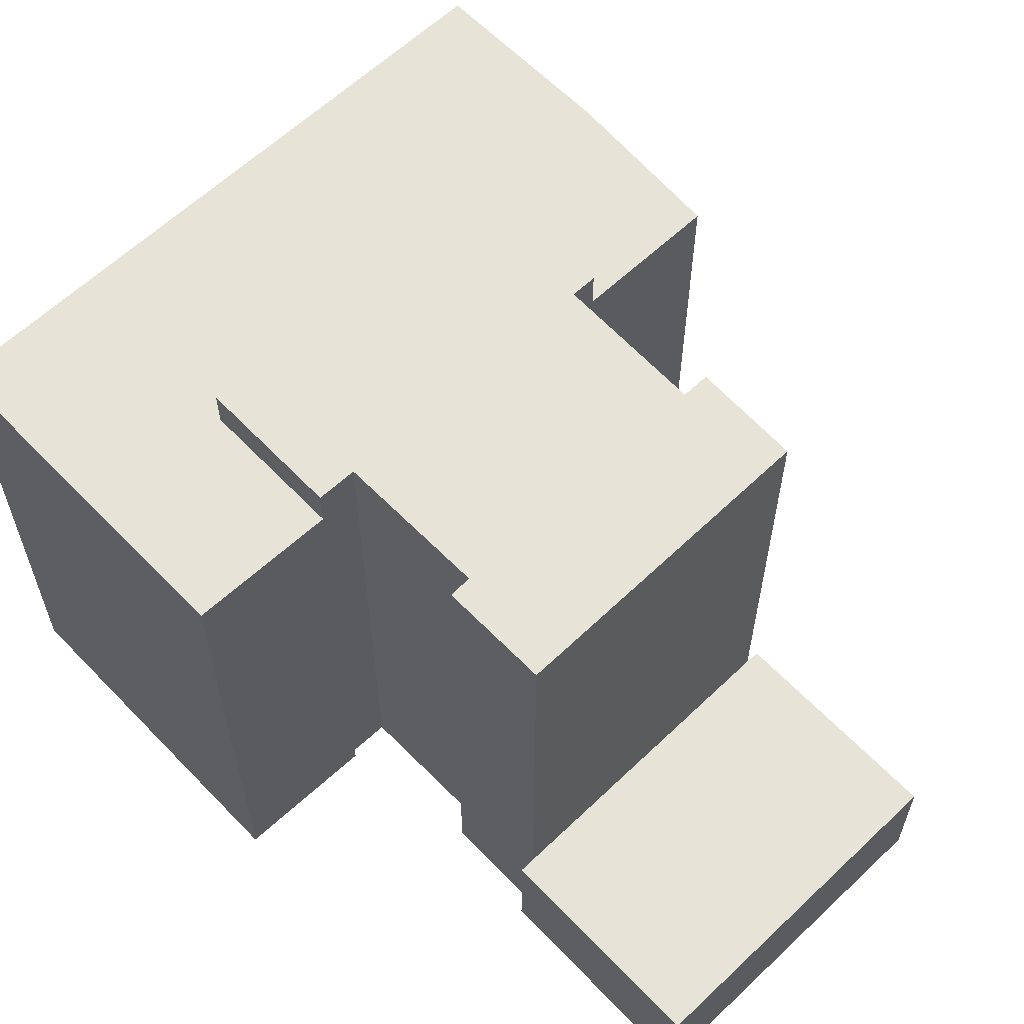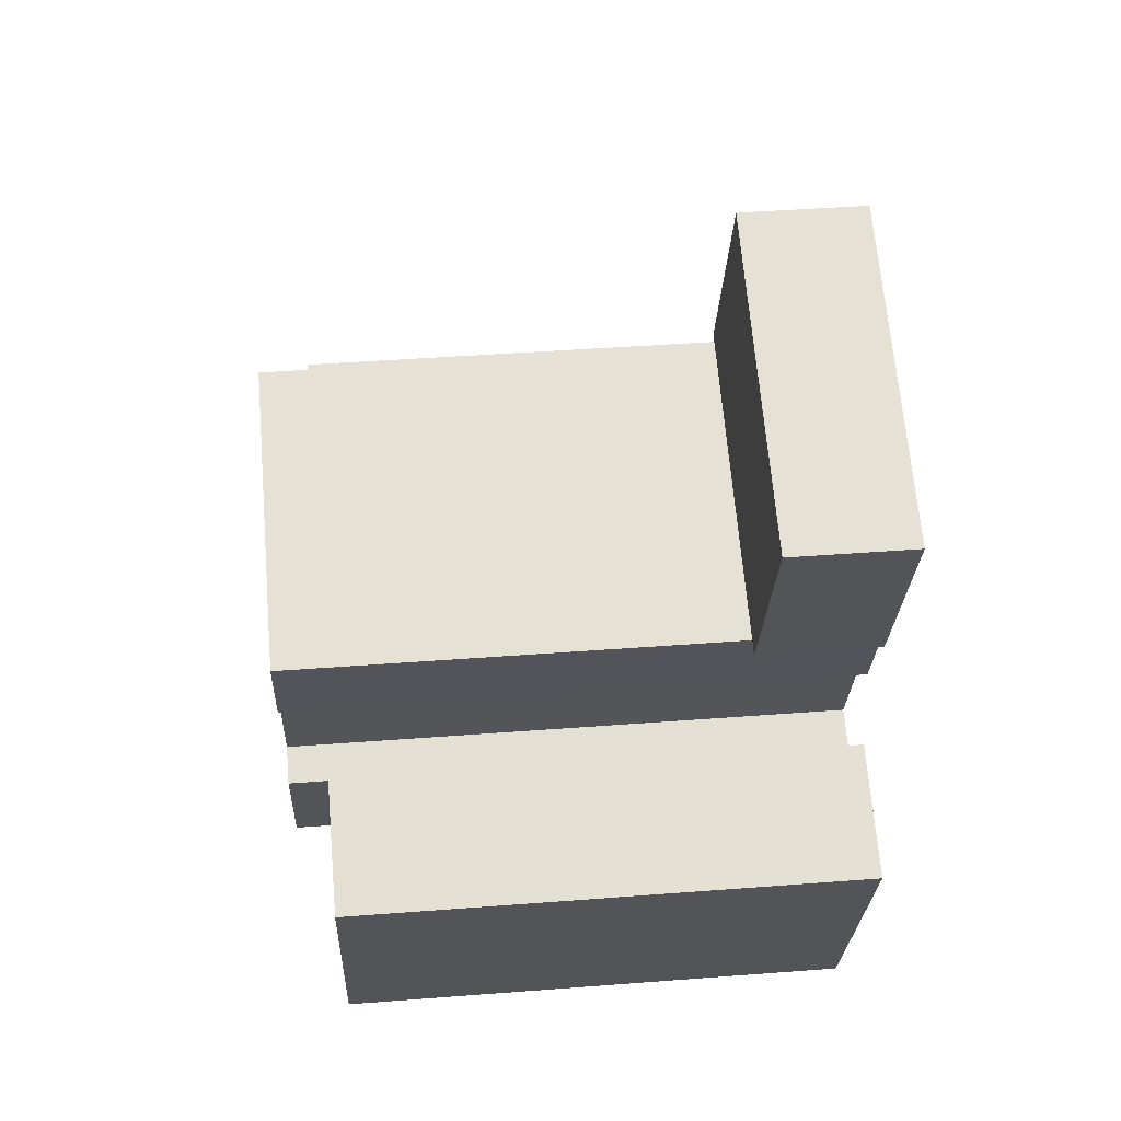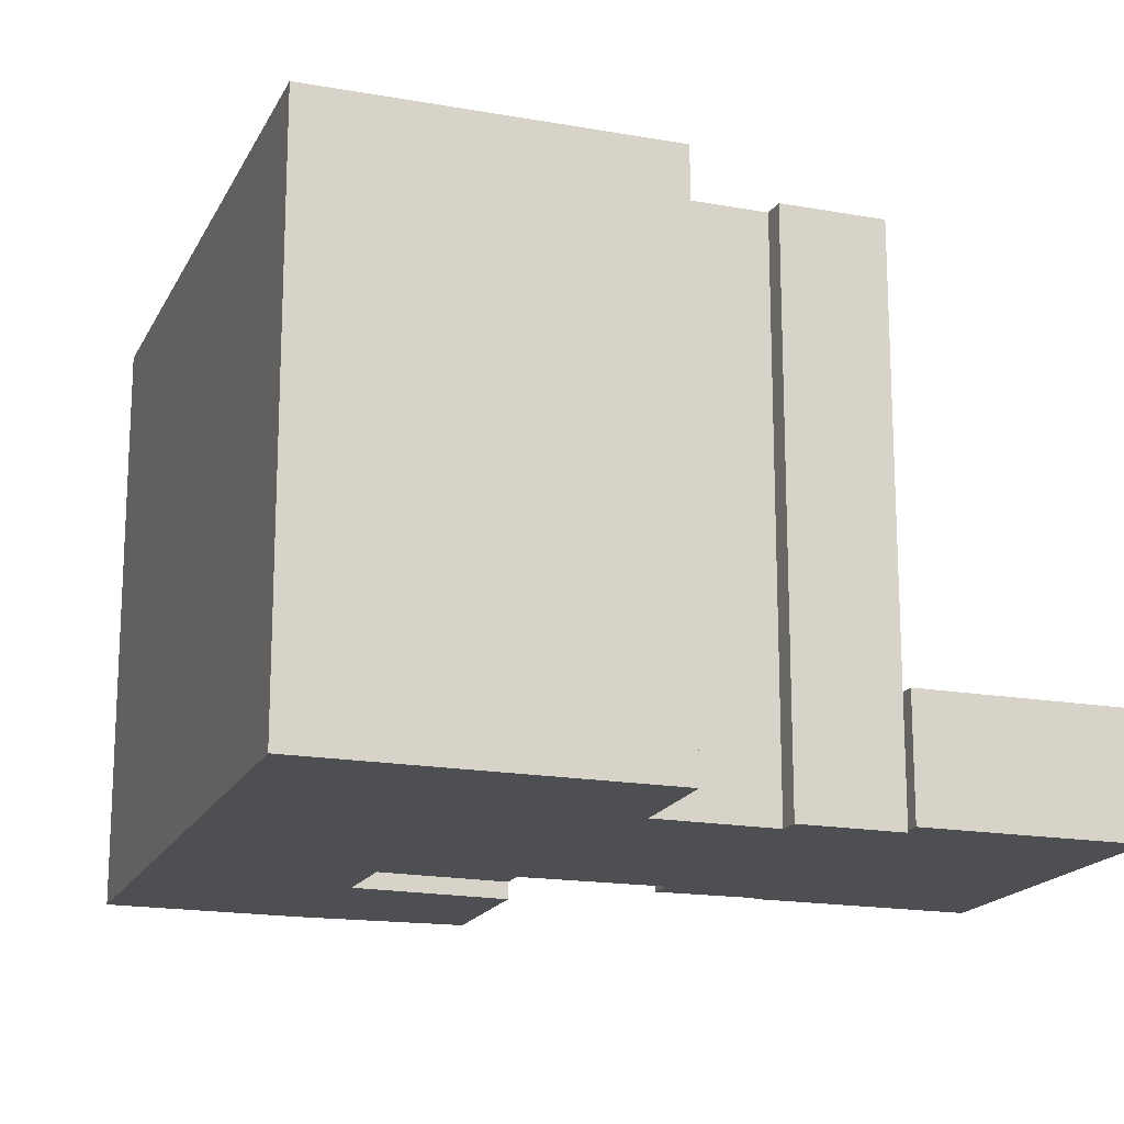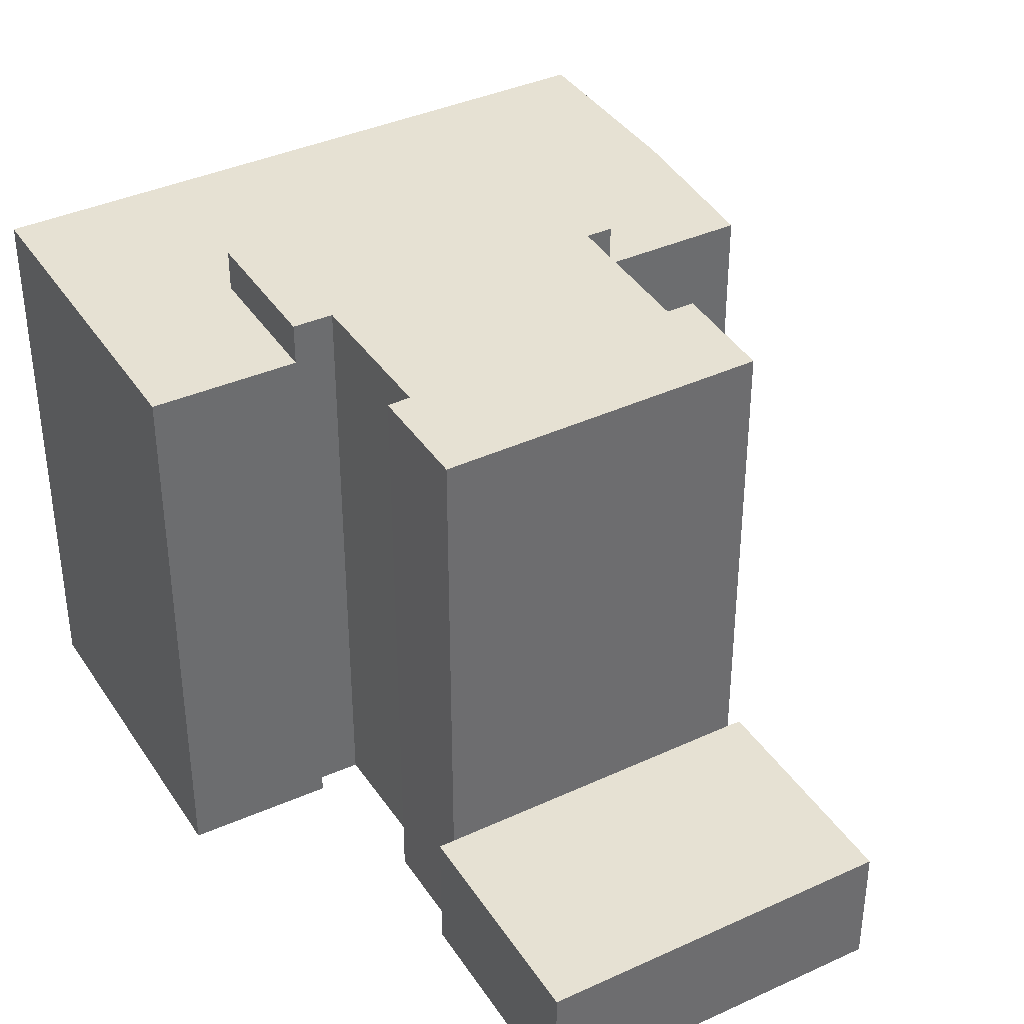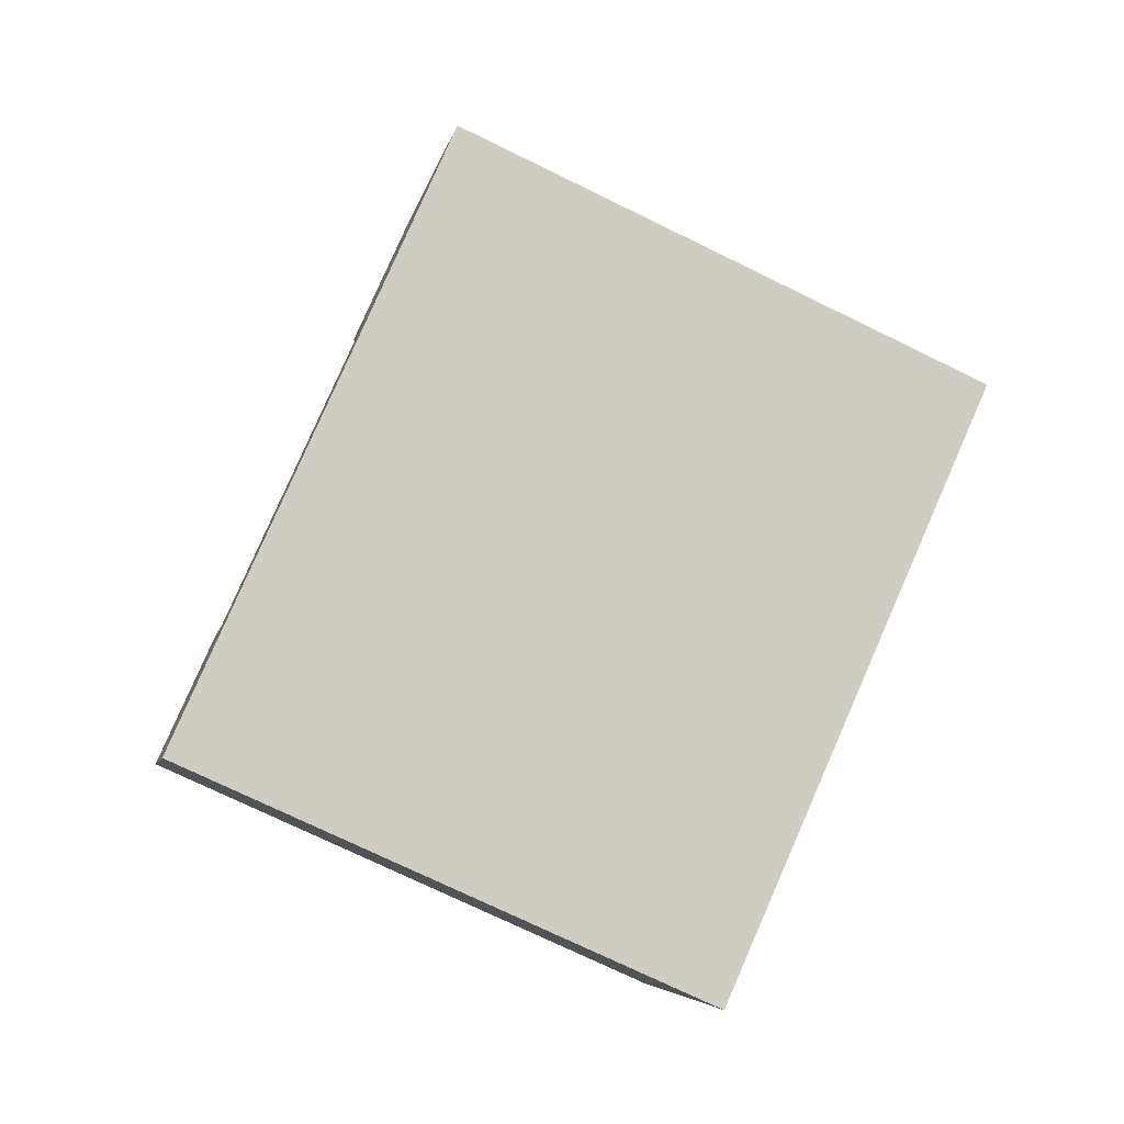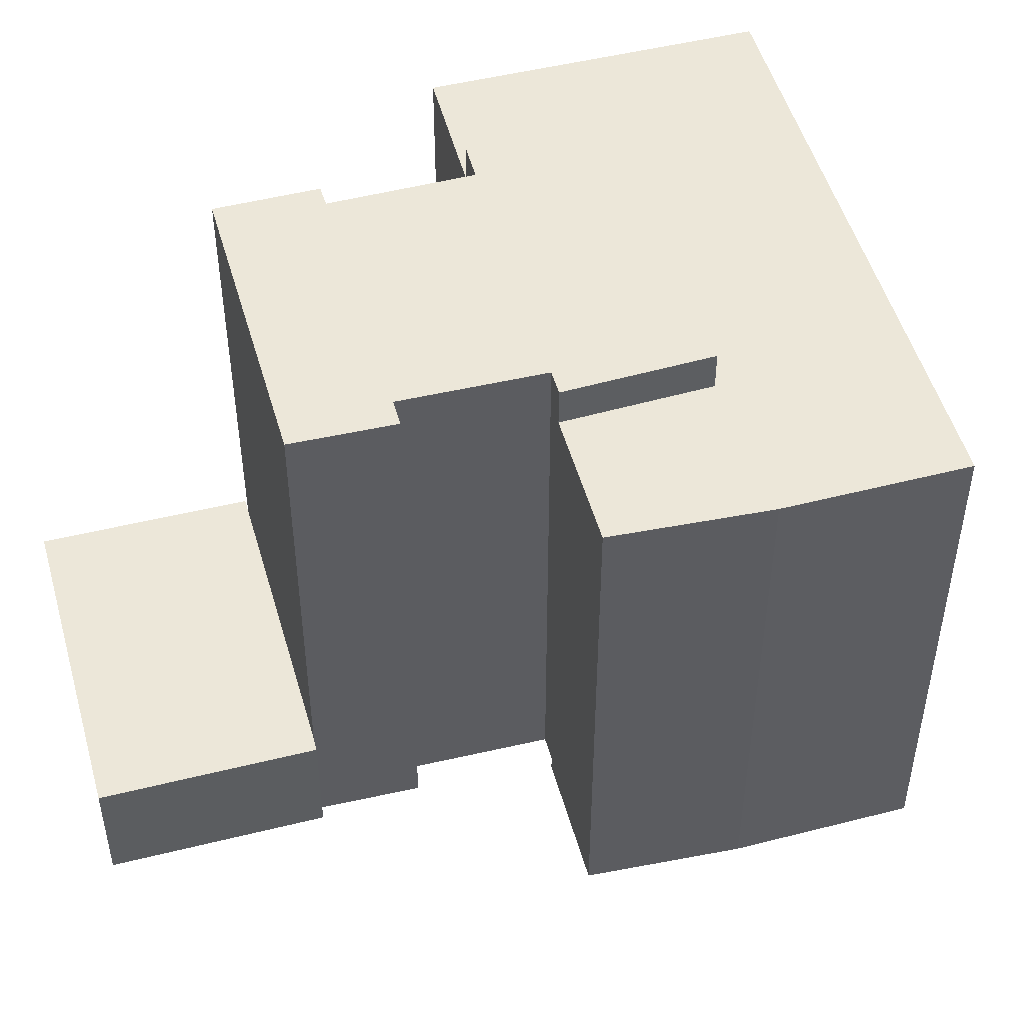
<metadata>
{"format":"obj","ext":"obj","renderer":"f3d","projection":"perspective","resolution":1024,"background":"white","views":[{"elev":61.9,"azim":-67.3,"up":"+Y"},{"elev":42.0,"azim":-95.3,"up":"+Z"},{"elev":-17.6,"azim":-133.1,"up":"+Y"},{"elev":38.6,"azim":-53.4,"up":"+Y"},{"elev":-74.0,"azim":64.0,"up":"+Z"},{"elev":49.7,"azim":51.0,"up":"+Y"}]}
</metadata>
<code>
v  1.497 6.112 14.72
v  2.199 -9.197e-16 15.02
v  1.497 -9.016e-16 14.72
v  2.199 6.112 15.02
v  -2.966 6.112 24.79
v  -2.966 -1.518e-15 24.79
v  1.531 -1.637e-15 26.73
v  1.531 6.112 26.73
v  7.304 -1.789e-15 29.22
v  7.304 6.112 29.22
v  12.82 -1.935e-15 31.6
v  12.82 6.112 31.6
v  17.26 -1.314e-15 21.46
v  17.26 6.112 21.46
v  16.64 6.112 21.16
v  16.64 -1.296e-15 21.16
v  28.27 -0.91 12.61
v  21.83 26.42 9.774
v  21.83 -0.91 9.775
v  28.27 26.42 12.6
v  31.91 -0.91 5.502
v  31.91 26.42 5.502
v  35.16 -0.91 -2.101
v  35.16 26.42 -2.102
v  35.55 -0.91 -3.012
v  35.55 26.42 -3.012
v  7.485 26.42 -15.32
v  7.484 -0.91 -15.32
v  6.845 26.42 -15.6
v  6.844 -0.91 -15.6
v  0.0005824 26.42 -0.0008631
v  0 -0.91 -5.572e-17
v  0.6371 -0.91 0.2898
v  0.6377 26.42 0.2889
v  4.678 -0.91 2.128
v  4.678 26.42 2.127
v  6.457 -0.91 2.937
v  6.457 26.42 2.936
v  9.316 -0.91 -3.544
v  9.316 26.42 -3.545
v  24.6 -0.91 2.75
v  24.6 26.42 2.749
v  18.86 -0.1 16.44
v  16.64 28.41 21.16
v  16.64 -0.1 21.16
v  18.86 28.41 16.44
v  17.61 28.41 15.9
v  17.61 -0.1 15.9
v  20.66 -0.1 9.258
v  20.66 28.41 9.257
v  21.74 -0.1 9.734
v  21.74 28.41 9.733
v  21.83 -0.1 9.775
v  21.83 28.41 9.774
v  24.6 -0.1 2.75
v  24.6 28.41 2.749
v  9.316 28.41 -3.545
v  9.316 -0.1 -3.544
v  6.457 28.41 2.936
v  6.457 -0.1 2.937
v  7.207 -0.1 3.279
v  7.208 28.41 3.278
v  8.23 -0.1 3.743
v  8.231 28.41 3.742
v  5.329 28.41 10.56
v  5.328 -0.1 10.57
v  4.301 28.41 10.16
v  4.3 -0.1 10.16
v  2.2 28.41 15.02
v  2.199 -0.1 15.02
g defaultobject
f 1 2 3
f 2 1 4
f 5 3 6
f 3 5 1
f 7 5 6
f 5 7 8
f 9 8 7
f 8 9 10
f 11 10 9
f 10 11 12
f 13 12 11
f 12 13 14
f 15 13 16
f 13 15 14
f 4 16 2
f 16 4 15
f 17 18 19
f 18 17 20
f 21 20 17
f 20 21 22
f 23 22 21
f 22 23 24
f 25 24 23
f 24 25 26
f 27 25 28
f 25 27 26
f 29 28 30
f 28 29 27
f 31 30 32
f 30 31 29
f 33 31 32
f 31 33 34
f 35 34 33
f 34 35 36
f 37 36 35
f 36 37 38
f 39 38 37
f 38 39 40
f 41 40 39
f 40 41 42
f 18 41 19
f 41 18 42
f 43 44 45
f 44 43 46
f 47 43 48
f 43 47 46
f 49 47 48
f 47 49 50
f 51 50 49
f 50 51 52
f 53 52 51
f 52 53 54
f 55 54 53
f 54 55 56
f 57 55 58
f 55 57 56
f 59 58 60
f 58 59 57
f 61 59 60
f 59 61 62
f 63 62 61
f 62 63 64
f 65 63 66
f 63 65 64
f 67 66 68
f 66 67 65
f 69 68 70
f 68 69 67
f 45 69 70
f 69 45 44
f 5 4 1
f 4 5 15
f 15 5 14
f 14 5 10
f 14 10 12
f 10 5 8
f 20 42 18
f 42 20 22
f 34 29 31
f 29 34 36
f 29 36 38
f 29 38 40
f 29 40 42
f 29 42 27
f 27 42 26
f 26 42 22
f 26 22 24
f 44 67 69
f 67 44 47
f 47 44 46
f 67 47 65
f 47 64 65
f 64 47 50
f 62 57 59
f 57 62 64
f 57 64 50
f 57 50 52
f 57 52 54
f 57 54 56
f 3 7 6
f 7 3 2
f 7 2 16
f 7 16 9
f 9 16 11
f 11 16 13
f 35 39 37
f 17 23 21
f 23 17 25
f 25 17 41
f 25 41 28
f 41 17 19
f 28 41 39
f 28 39 35
f 28 35 33
f 28 33 32
f 28 32 30
f 68 66 70
f 70 43 45
f 43 70 48
f 48 70 49
f 49 70 55
f 55 70 66
f 55 66 63
f 55 63 58
f 58 63 61
f 58 61 60
f 51 55 53
f 55 51 49

</code>
